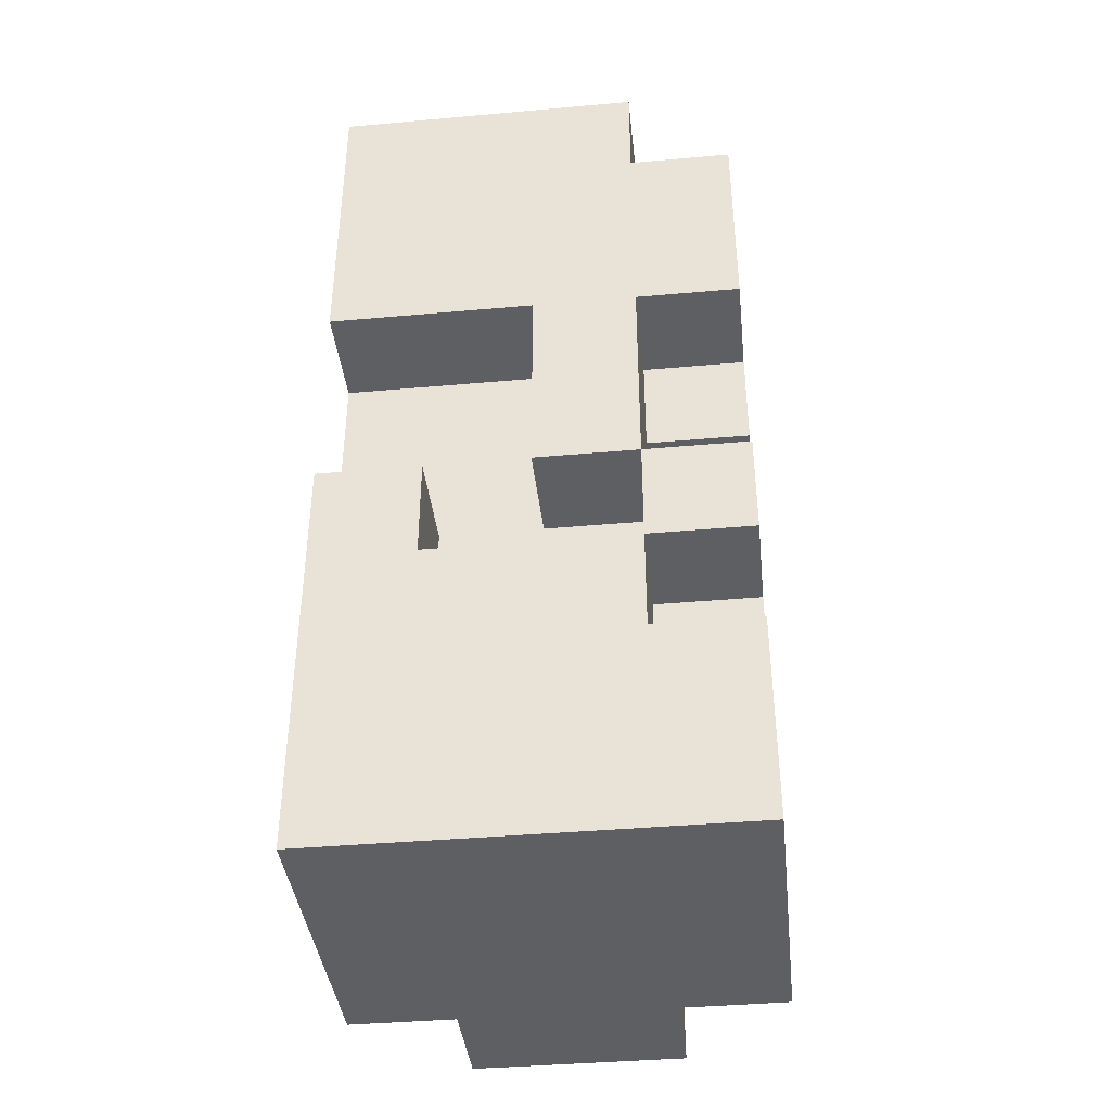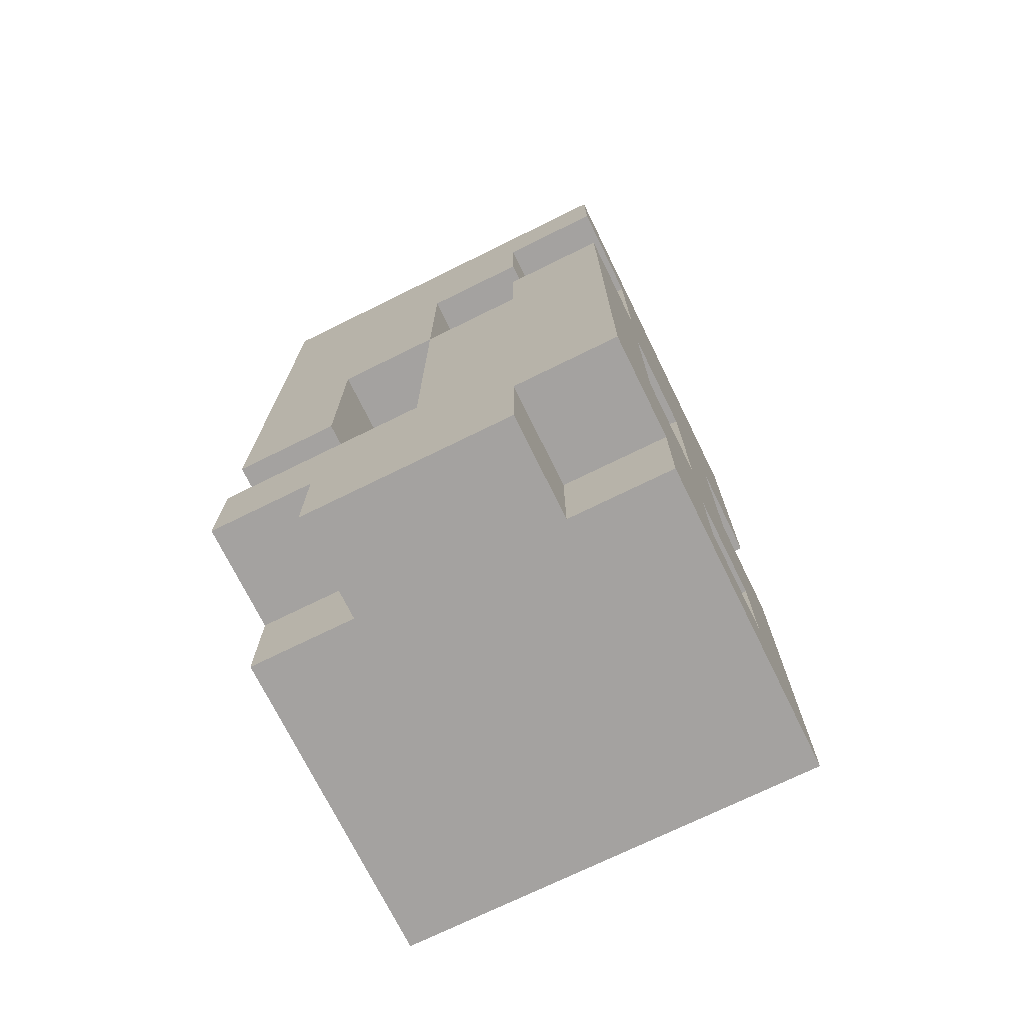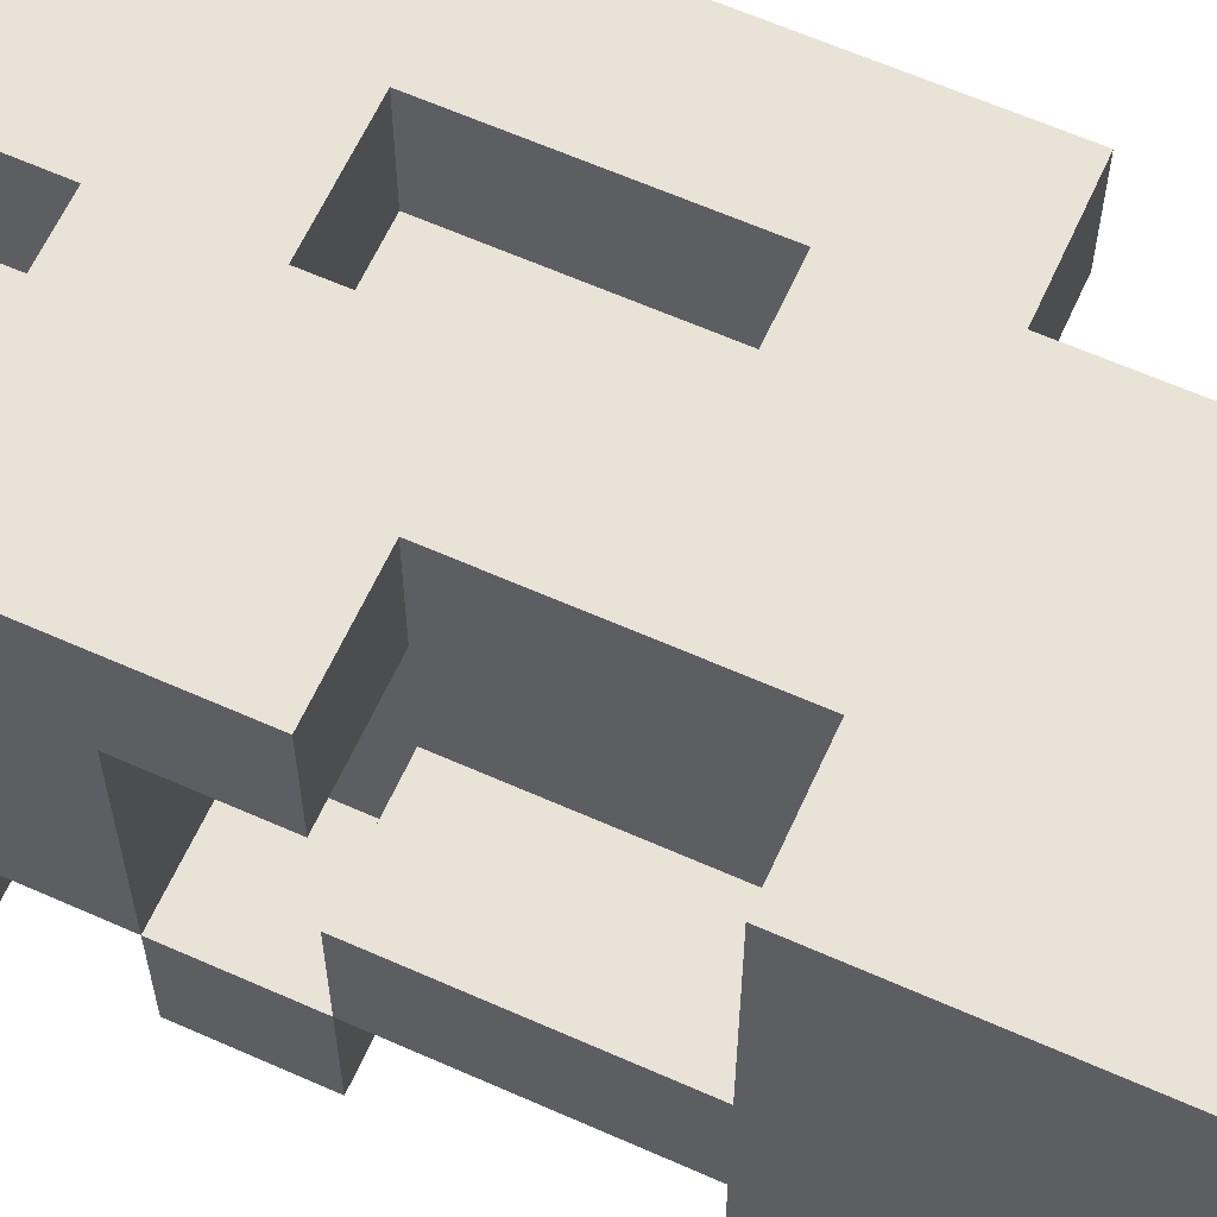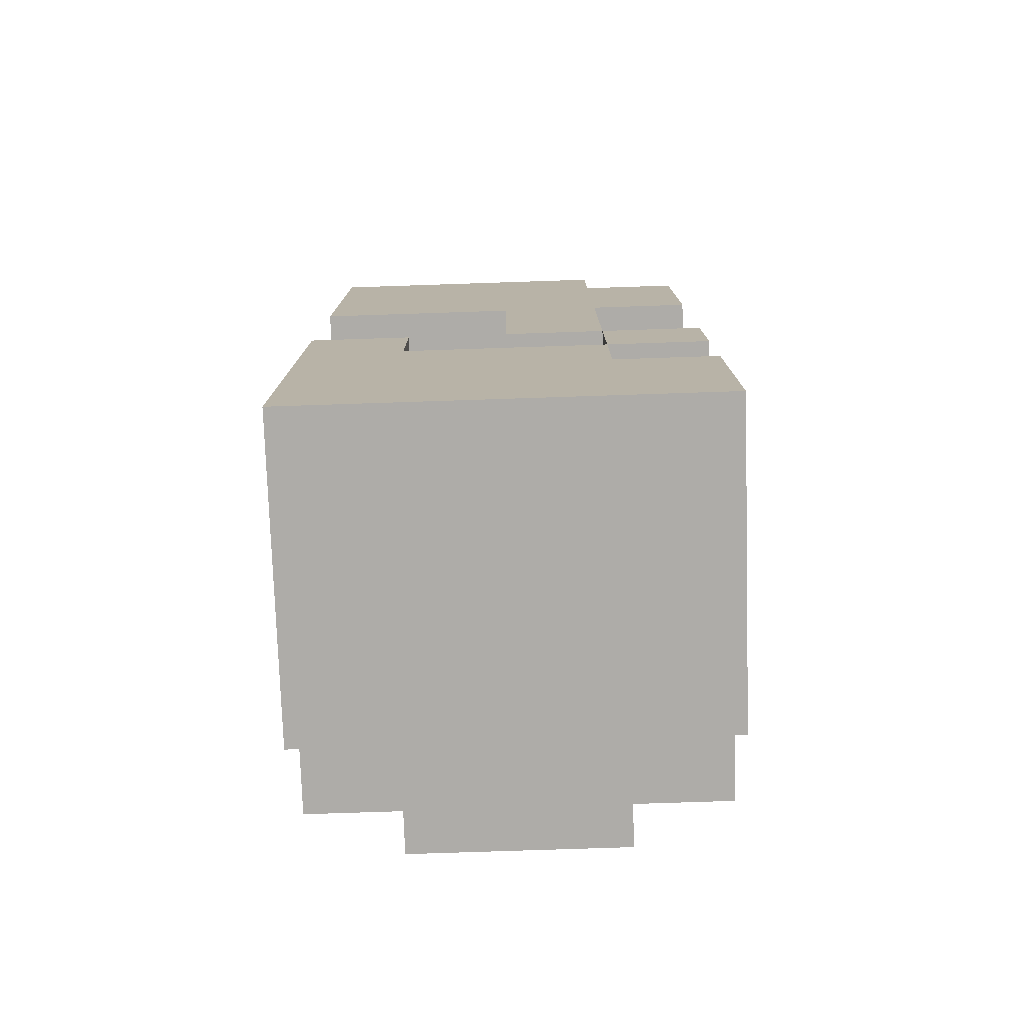
<metadata>
{"format":"obj","ext":"obj","renderer":"f3d","projection":"perspective","resolution":1024,"background":"white","views":[{"elev":-39.8,"azim":96.3,"up":"+Y"},{"elev":-72.7,"azim":-63.8,"up":"+Y"},{"elev":62.5,"azim":114.3,"up":"+Z"},{"elev":-77.0,"azim":91.9,"up":"+Y"}]}
</metadata>
<code>
o Decoration - Desert - Pillar - Column Worn
v -28.9 0 -28.9
v -28.9 0 -29.1
v -28.9 0.1 -28.8
v -28.9 0.1 -28.9
v -28.9 0.1 -29.1
v -28.9 0.1 -29.2
v -28.9 0.2 -29
v -28.9 0.2 -29.2
v -28.9 0.3 -29.1
v -28.9 0.3 -29.2
v -28.9 0.4 -28.9
v -28.9 0.4 -29
v -28.9 0.5 -28.8
v -28.9 0.5 -28.9
v -28.9 0.5 -29
v -28.9 0.5 -29.1
v -28.9 0.6 -28.8
v -28.9 0.6 -28.9
v -28.9 0.7 -28.9
v -28.9 0.7 -29
v -28.9 0.7 -29.1
v -28.9 0.7 -29.2
v -28.9 0.8 -28.8
v -28.9 0.8 -28.9
v -28.9 0.8 -29
v -28.9 0.9 -28.8
v -28.9 0.9 -28.9
v -28.9 0.9 -29
v -28.9 0.9 -29.1
v -28.9 0.9 -29.2
v -28.8 0 -28.8
v -28.8 0 -28.9
v -28.8 0 -29.1
v -28.8 0 -29.2
v -28.8 0.1 -28.8
v -28.8 0.1 -28.9
v -28.8 0.1 -29.1
v -28.8 0.1 -29.2
v -28.8 0.2 -29
v -28.8 0.2 -29.2
v -28.8 0.3 -29.1
v -28.8 0.3 -29.2
v -28.8 0.4 -29
v -28.8 0.5 -28.9
v -28.8 0.5 -29
v -28.8 0.5 -29.1
v -28.8 0.6 -28.8
v -28.8 0.6 -28.9
v -28.8 0.7 -28.8
v -28.8 0.7 -28.9
v -28.8 0.7 -29
v -28.8 0.8 -28.8
v -28.8 0.8 -28.9
v -28.7 0.3 -28.8
v -28.7 0.3 -28.9
v -28.7 0.5 -28.8
v -28.7 0.5 -28.9
v -28.7 0.6 -29.1
v -28.7 0.6 -29.2
v -28.7 0.7 -29.1
v -28.7 0.7 -29.2
v -28.7 0.8 -29.1
v -28.7 0.8 -29.2
v -28.6 0.1 -28.8
v -28.6 0.1 -28.9
v -28.6 0.2 -28.8
v -28.6 0.2 -28.9
v -28.8 0.3 -28.8
v -28.8 0.3 -28.9
v -28.8 0.4 -29.1
v -28.8 0.4 -29.2
v -28.8 0.5 -28.8
v -28.8 0.5 -28.9
v -28.8 0.5 -29.1
v -28.8 0.5 -29.2
v -28.8 0.6 -29.1
v -28.8 0.6 -29.2
v -28.8 0.7 -29.1
v -28.8 0.7 -29.2
v -28.8 0.8 -29.1
v -28.8 0.8 -29.2
v -28.7 0.1 -28.8
v -28.7 0.1 -28.9
v -28.7 0.2 -28.8
v -28.7 0.2 -28.9
v -28.6 0.2 -29.1
v -28.6 0.2 -29.2
v -28.6 0.3 -28.9
v -28.6 0.3 -29
v -28.6 0.3 -29.1
v -28.6 0.3 -29.2
v -28.6 0.4 -28.8
v -28.6 0.4 -28.9
v -28.6 0.4 -29
v -28.6 0.4 -29.1
v -28.6 0.5 -29.1
v -28.6 0.5 -29.2
v -28.6 0.6 -28.8
v -28.6 0.6 -29
v -28.6 0.6 -29.1
v -28.6 0.6 -29.2
v -28.6 0.8 -29.1
v -28.6 0.8 -29.2
v -28.6 0.9 -29.1
v -28.6 0.9 -29.2
v -28.5 0 -28.8
v -28.5 0 -29.2
v -28.5 0.2 -28.8
v -28.5 0.2 -29
v -28.5 0.2 -29.1
v -28.5 0.2 -29.2
v -28.5 0.3 -28.8
v -28.5 0.3 -28.9
v -28.5 0.3 -29
v -28.5 0.3 -29.1
v -28.5 0.3 -29.2
v -28.5 0.4 -28.8
v -28.5 0.4 -28.9
v -28.5 0.4 -29
v -28.5 0.4 -29.1
v -28.5 0.4 -29.2
v -28.5 0.6 -28.8
v -28.5 0.6 -29
v -28.5 0.6 -29.1
v -28.5 0.6 -29.2
v -28.5 0.7 -29.1
v -28.5 0.7 -29.2
v -28.5 0.8 -28.8
v -28.5 0.8 -28.9
v -28.5 0.8 -29.1
v -28.5 0.8 -29.2
v -28.5 0.9 -28.8
v -28.5 0.9 -28.9
v -28.5 0.9 -29.1
v -28.9 0.1 -28.8
v -28.9 0.5 -28.8
v -28.9 0.6 -28.8
v -28.9 0.8 -28.8
v -28.9 0.9 -28.8
v -28.8 0 -28.8
v -28.8 0.1 -28.8
v -28.8 0.2 -28.8
v -28.8 0.3 -28.8
v -28.8 0.5 -28.8
v -28.8 0.6 -28.8
v -28.8 0.7 -28.8
v -28.8 0.8 -28.8
v -28.7 0.1 -28.8
v -28.7 0.2 -28.8
v -28.7 0.3 -28.8
v -28.7 0.5 -28.8
v -28.6 0.1 -28.8
v -28.6 0.2 -28.8
v -28.6 0.3 -28.8
v -28.6 0.4 -28.8
v -28.6 0.6 -28.8
v -28.6 0.7 -28.8
v -28.6 0.8 -28.8
v -28.6 0.9 -28.8
v -28.5 0 -28.8
v -28.5 0.2 -28.8
v -28.5 0.3 -28.8
v -28.5 0.4 -28.8
v -28.5 0.6 -28.8
v -28.5 0.8 -28.8
v -28.5 0.9 -28.8
v -28.9 0 -28.9
v -28.9 0.1 -28.9
v -28.9 0.7 -28.9
v -28.9 0.8 -28.9
v -28.8 0 -28.9
v -28.8 0.1 -28.9
v -28.8 0.3 -28.9
v -28.8 0.5 -28.9
v -28.8 0.7 -28.9
v -28.8 0.8 -28.9
v -28.7 0.1 -28.9
v -28.7 0.2 -28.9
v -28.7 0.3 -28.9
v -28.7 0.5 -28.9
v -28.6 0.1 -28.9
v -28.6 0.2 -28.9
v -28.9 0.5 -29
v -28.9 0.7 -29
v -28.8 0.5 -29
v -28.8 0.7 -29
v -28.6 0.4 -29
v -28.6 0.6 -29
v -28.5 0.4 -29
v -28.5 0.6 -29
v -28.9 0.3 -29.1
v -28.9 0.5 -29.1
v -28.8 0.3 -29.1
v -28.8 0.5 -29.1
v -28.6 0.3 -29.1
v -28.6 0.4 -29.1
v -28.5 0.3 -29.1
v -28.5 0.4 -29.1
v -28.9 0.5 -28.9
v -28.9 0.6 -28.9
v -28.8 0.5 -28.9
v -28.8 0.6 -28.9
v -28.6 0.3 -28.9
v -28.6 0.4 -28.9
v -28.5 0.3 -28.9
v -28.5 0.4 -28.9
v -28.9 0.2 -29
v -28.9 0.4 -29
v -28.9 0.5 -29
v -28.8 0.2 -29
v -28.8 0.4 -29
v -28.8 0.5 -29
v -28.9 0 -29.1
v -28.9 0.1 -29.1
v -28.8 0 -29.1
v -28.8 0.1 -29.1
v -28.8 0.4 -29.1
v -28.8 0.5 -29.1
v -28.8 0.6 -29.1
v -28.8 0.7 -29.1
v -28.8 0.8 -29.1
v -28.7 0.6 -29.1
v -28.7 0.7 -29.1
v -28.7 0.8 -29.1
v -28.6 0.2 -29.1
v -28.6 0.3 -29.1
v -28.6 0.4 -29.1
v -28.6 0.5 -29.1
v -28.6 0.6 -29.1
v -28.6 0.8 -29.1
v -28.6 0.9 -29.1
v -28.5 0.2 -29.1
v -28.5 0.3 -29.1
v -28.5 0.4 -29.1
v -28.5 0.6 -29.1
v -28.5 0.8 -29.1
v -28.5 0.9 -29.1
v -28.9 0.1 -29.2
v -28.9 0.2 -29.2
v -28.9 0.3 -29.2
v -28.9 0.7 -29.2
v -28.9 0.9 -29.2
v -28.8 0 -29.2
v -28.8 0.1 -29.2
v -28.8 0.2 -29.2
v -28.8 0.3 -29.2
v -28.8 0.4 -29.2
v -28.8 0.5 -29.2
v -28.8 0.6 -29.2
v -28.8 0.7 -29.2
v -28.8 0.8 -29.2
v -28.8 0.9 -29.2
v -28.7 0.6 -29.2
v -28.7 0.7 -29.2
v -28.7 0.8 -29.2
v -28.6 0.2 -29.2
v -28.6 0.3 -29.2
v -28.6 0.4 -29.2
v -28.6 0.5 -29.2
v -28.6 0.6 -29.2
v -28.6 0.8 -29.2
v -28.6 0.9 -29.2
v -28.5 0 -29.2
v -28.5 0.2 -29.2
v -28.5 0.3 -29.2
v -28.5 0.4 -29.2
v -28.5 0.6 -29.2
v -28.5 0.7 -29.2
v -28.5 0.8 -29.2
v -28.8 0 -28.8
v -28.5 0 -28.8
v -28.9 0 -28.9
v -28.8 0 -28.9
v -28.9 0 -29.1
v -28.8 0 -29.1
v -28.8 0 -29.2
v -28.5 0 -29.2
v -28.9 0.1 -28.8
v -28.8 0.1 -28.8
v -28.9 0.1 -28.9
v -28.8 0.1 -28.9
v -28.9 0.1 -29.1
v -28.8 0.1 -29.1
v -28.9 0.1 -29.2
v -28.8 0.1 -29.2
v -28.7 0.2 -28.8
v -28.6 0.2 -28.8
v -28.7 0.2 -28.9
v -28.6 0.2 -28.9
v -28.9 0.3 -29.1
v -28.8 0.3 -29.1
v -28.6 0.3 -29.1
v -28.5 0.3 -29.1
v -28.9 0.3 -29.2
v -28.8 0.3 -29.2
v -28.6 0.3 -29.2
v -28.5 0.3 -29.2
v -28.6 0.4 -29
v -28.5 0.4 -29
v -28.6 0.4 -29.1
v -28.5 0.4 -29.1
v -28.8 0.5 -28.8
v -28.7 0.5 -28.8
v -28.8 0.5 -28.9
v -28.7 0.5 -28.9
v -28.9 0.5 -29
v -28.8 0.5 -29
v -28.9 0.5 -29.1
v -28.8 0.5 -29.1
v -28.6 0.5 -29.1
v -28.8 0.5 -29.2
v -28.6 0.5 -29.2
v -28.6 0.6 -28.8
v -28.5 0.6 -28.8
v -28.6 0.6 -29
v -28.5 0.6 -29
v -28.6 0.6 -29.1
v -28.5 0.6 -29.1
v -28.6 0.6 -29.2
v -28.5 0.6 -29.2
v -28.9 0.7 -28.9
v -28.8 0.7 -28.9
v -28.9 0.7 -29
v -28.8 0.7 -29
v -28.9 0.8 -28.8
v -28.8 0.8 -28.8
v -28.9 0.8 -28.9
v -28.8 0.8 -28.9
v -28.8 0.8 -29.1
v -28.7 0.8 -29.1
v -28.8 0.8 -29.2
v -28.7 0.8 -29.2
v -28.7 0.1 -28.8
v -28.6 0.1 -28.8
v -28.7 0.1 -28.9
v -28.6 0.1 -28.9
v -28.9 0.2 -29
v -28.8 0.2 -29
v -28.6 0.2 -29.1
v -28.5 0.2 -29.1
v -28.9 0.2 -29.2
v -28.8 0.2 -29.2
v -28.6 0.2 -29.2
v -28.5 0.2 -29.2
v -28.8 0.3 -28.8
v -28.7 0.3 -28.8
v -28.8 0.3 -28.9
v -28.7 0.3 -28.9
v -28.6 0.3 -28.9
v -28.5 0.3 -28.9
v -28.6 0.3 -29
v -28.5 0.3 -29
v -28.6 0.3 -29.1
v -28.5 0.3 -29.1
v -28.6 0.4 -28.8
v -28.5 0.4 -28.8
v -28.6 0.4 -28.9
v -28.5 0.4 -28.9
v -28.8 0.4 -29.1
v -28.6 0.4 -29.1
v -28.5 0.4 -29.1
v -28.8 0.4 -29.2
v -28.6 0.4 -29.2
v -28.5 0.4 -29.2
v -28.9 0.5 -28.9
v -28.8 0.5 -28.9
v -28.9 0.5 -29
v -28.8 0.5 -29
v -28.9 0.6 -28.8
v -28.8 0.6 -28.8
v -28.9 0.6 -28.9
v -28.8 0.6 -28.9
v -28.8 0.6 -29.1
v -28.7 0.6 -29.1
v -28.8 0.6 -29.2
v -28.7 0.6 -29.2
v -28.6 0.8 -29.1
v -28.5 0.8 -29.1
v -28.6 0.8 -29.2
v -28.5 0.8 -29.2
v -28.9 0.9 -28.8
v -28.6 0.9 -28.8
v -28.5 0.9 -28.8
v -28.9 0.9 -28.9
v -28.8 0.9 -28.9
v -28.6 0.9 -28.9
v -28.5 0.9 -28.9
v -28.9 0.9 -29
v -28.8 0.9 -29
v -28.9 0.9 -29.1
v -28.8 0.9 -29.1
v -28.6 0.9 -29.1
v -28.5 0.9 -29.1
v -28.9 0.9 -29.2
v -28.8 0.9 -29.2
v -28.6 0.9 -29.2
f 4 2 1
f 5 2 4
f 7 4 3
f 7 6 5
f 7 5 4
f 8 6 7
f 11 7 3
f 12 7 11
f 13 11 3
f 14 12 11
f 14 11 13
f 15 12 14
f 16 10 9
f 17 14 13
f 18 14 17
f 20 16 15
f 21 10 16
f 21 16 20
f 22 10 21
f 24 20 19
f 24 21 20
f 25 21 24
f 26 24 23
f 27 25 24
f 27 24 26
f 28 21 25
f 28 25 27
f 29 22 21
f 29 21 28
f 30 22 29
f 35 32 31
f 36 32 35
f 37 34 33
f 38 34 37
f 41 40 39
f 42 40 41
f 43 41 39
f 45 41 43
f 46 41 45
f 48 45 44
f 49 48 47
f 50 45 48
f 50 48 49
f 51 45 50
f 52 50 49
f 53 50 52
f 56 55 54
f 57 55 56
f 60 59 58
f 61 59 60
f 62 61 60
f 63 61 62
f 66 65 64
f 67 65 66
f 68 69 72
f 72 69 73
f 70 71 74
f 74 71 75
f 76 77 78
f 78 77 79
f 78 79 80
f 80 79 81
f 82 83 84
f 84 83 85
f 86 87 90
f 90 87 91
f 88 89 93
f 89 90 93
f 93 90 94
f 94 90 95
f 92 93 98
f 93 94 98
f 98 94 99
f 96 97 100
f 100 97 101
f 102 103 104
f 104 103 105
f 106 107 108
f 108 107 109
f 109 107 110
f 110 107 111
f 108 109 112
f 112 109 113
f 109 110 114
f 113 109 114
f 114 110 115
f 112 113 117
f 117 113 118
f 115 116 120
f 120 116 121
f 119 120 123
f 123 120 124
f 122 123 126
f 124 125 126
f 123 124 126
f 126 125 127
f 122 126 128
f 126 127 128
f 128 127 129
f 129 127 130
f 130 127 131
f 128 129 132
f 129 130 133
f 132 129 133
f 133 130 134
f 141 136 135
f 142 136 141
f 143 136 142
f 144 137 136
f 144 136 143
f 145 137 144
f 147 139 138
f 148 141 140
f 148 142 141
f 149 143 142
f 149 142 148
f 150 143 149
f 151 145 144
f 152 148 140
f 153 151 150
f 153 150 149
f 154 151 153
f 155 151 154
f 156 146 145
f 156 151 155
f 156 145 151
f 157 147 146
f 157 146 156
f 158 139 147
f 158 147 157
f 159 139 158
f 160 152 140
f 160 153 152
f 161 154 153
f 161 153 160
f 162 155 154
f 162 154 161
f 163 155 162
f 164 157 156
f 164 158 157
f 165 159 158
f 165 158 164
f 166 159 165
f 171 168 167
f 172 168 171
f 175 170 169
f 176 170 175
f 179 174 173
f 180 174 179
f 181 178 177
f 182 178 181
f 185 184 183
f 186 184 185
f 189 188 187
f 190 188 189
f 193 192 191
f 194 192 193
f 197 196 195
f 198 196 197
f 199 200 201
f 201 200 202
f 203 204 205
f 205 204 206
f 207 208 210
f 208 209 211
f 210 208 211
f 211 209 212
f 213 214 215
f 215 214 216
f 220 221 222
f 219 220 222
f 222 221 223
f 223 221 224
f 217 218 227
f 227 218 228
f 225 226 232
f 232 226 233
f 228 229 234
f 227 228 234
f 234 229 235
f 230 231 236
f 236 231 237
f 238 239 244
f 244 239 245
f 240 241 246
f 246 241 247
f 247 241 248
f 248 241 249
f 241 242 250
f 249 241 250
f 250 242 251
f 251 242 252
f 248 249 253
f 251 252 255
f 244 245 256
f 243 244 256
f 245 246 256
f 246 247 256
f 256 247 257
f 257 247 258
f 248 253 259
f 253 254 260
f 259 253 260
f 254 255 261
f 255 252 261
f 261 252 262
f 243 256 263
f 263 256 264
f 257 258 265
f 265 258 266
f 260 254 267
f 254 261 268
f 267 254 268
f 268 261 269
f 273 271 270
f 274 273 272
f 275 271 273
f 275 273 274
f 276 271 275
f 277 271 276
f 280 279 278
f 281 279 280
f 284 283 282
f 285 283 284
f 288 287 286
f 289 287 288
f 294 291 290
f 295 291 294
f 296 293 292
f 297 293 296
f 300 299 298
f 301 299 300
f 304 303 302
f 305 303 304
f 308 307 306
f 309 307 308
f 311 310 309
f 312 310 311
f 315 314 313
f 316 314 315
f 319 318 317
f 320 318 319
f 323 322 321
f 324 322 323
f 327 326 325
f 328 326 327
f 331 330 329
f 332 330 331
f 333 334 335
f 335 334 336
f 337 338 341
f 341 338 342
f 339 340 343
f 343 340 344
f 345 346 347
f 347 346 348
f 349 350 351
f 351 350 352
f 351 352 353
f 353 352 354
f 355 356 357
f 357 356 358
f 359 360 362
f 360 361 363
f 362 360 363
f 363 361 364
f 365 366 367
f 367 366 368
f 369 370 371
f 371 370 372
f 373 374 375
f 375 374 376
f 377 378 379
f 379 378 380
f 381 382 384
f 384 382 385
f 382 383 386
f 385 382 386
f 386 383 387
f 384 385 388
f 385 386 389
f 388 385 389
f 386 387 389
f 388 389 390
f 389 387 391
f 390 389 391
f 391 387 392
f 392 387 393
f 390 391 394
f 391 392 395
f 394 391 395
f 395 392 396

</code>
